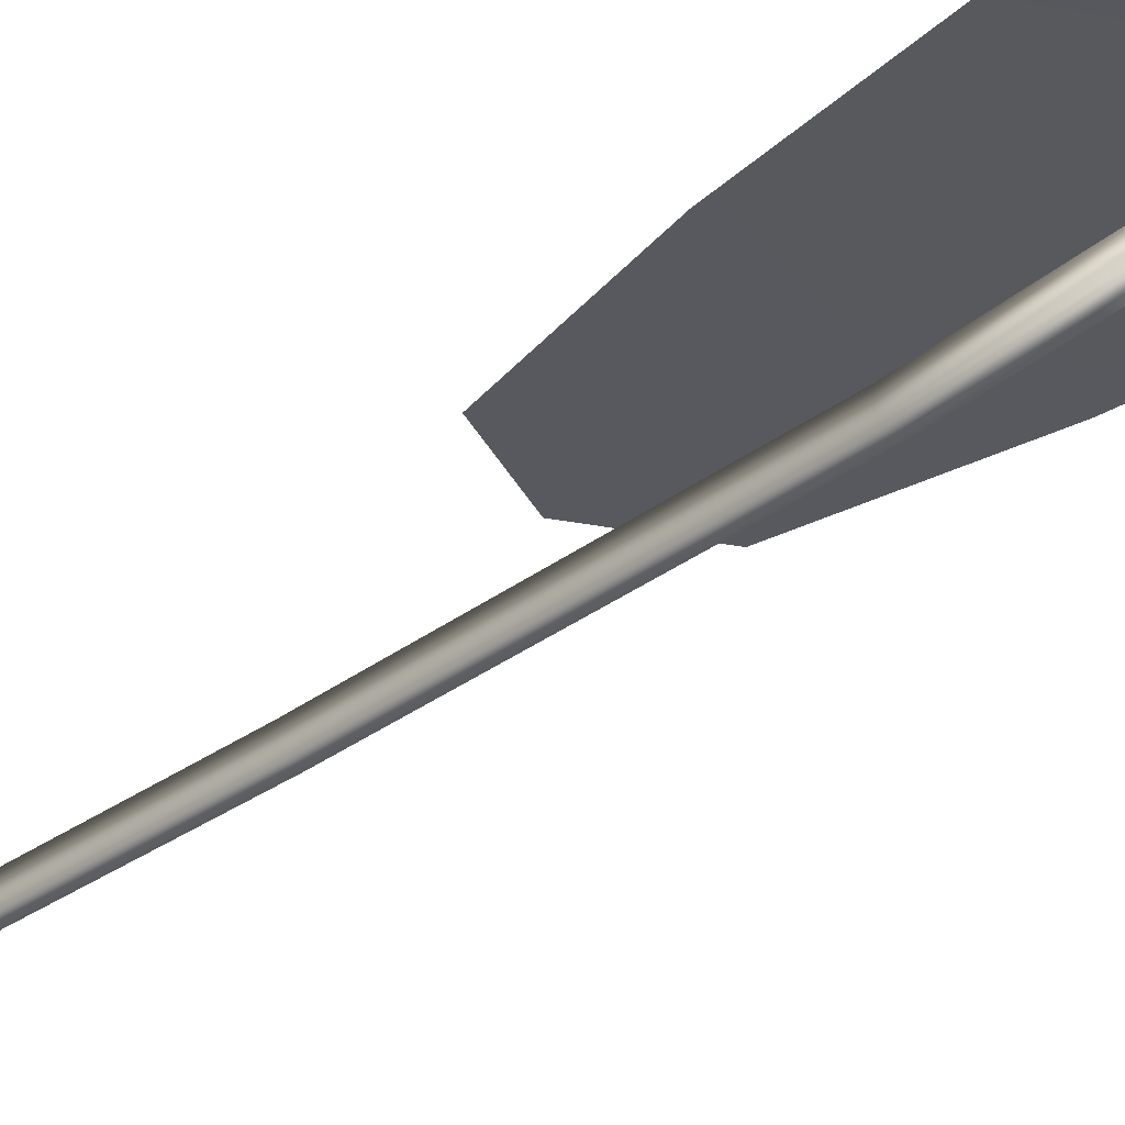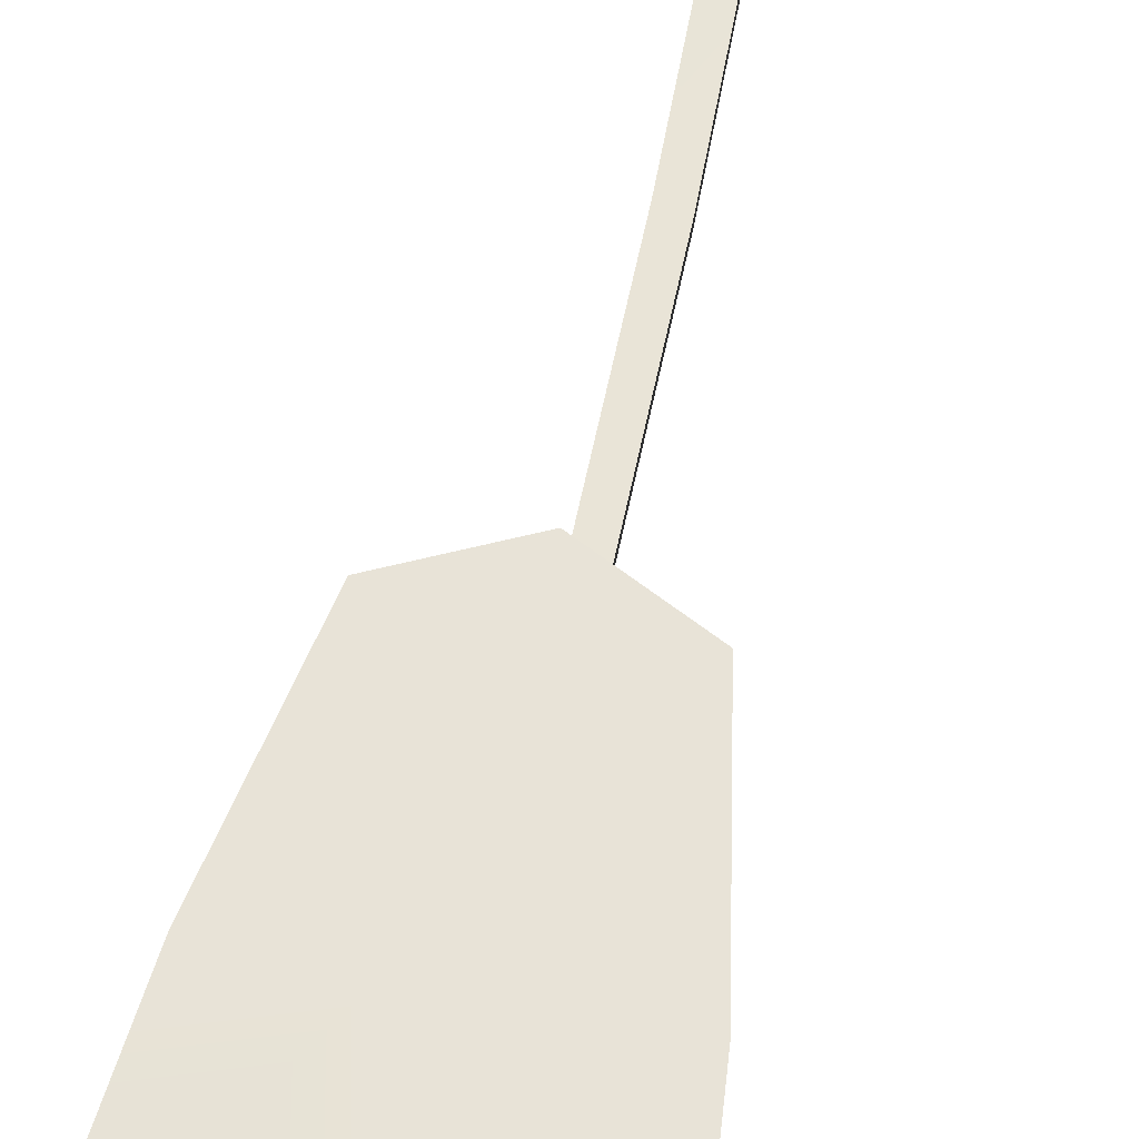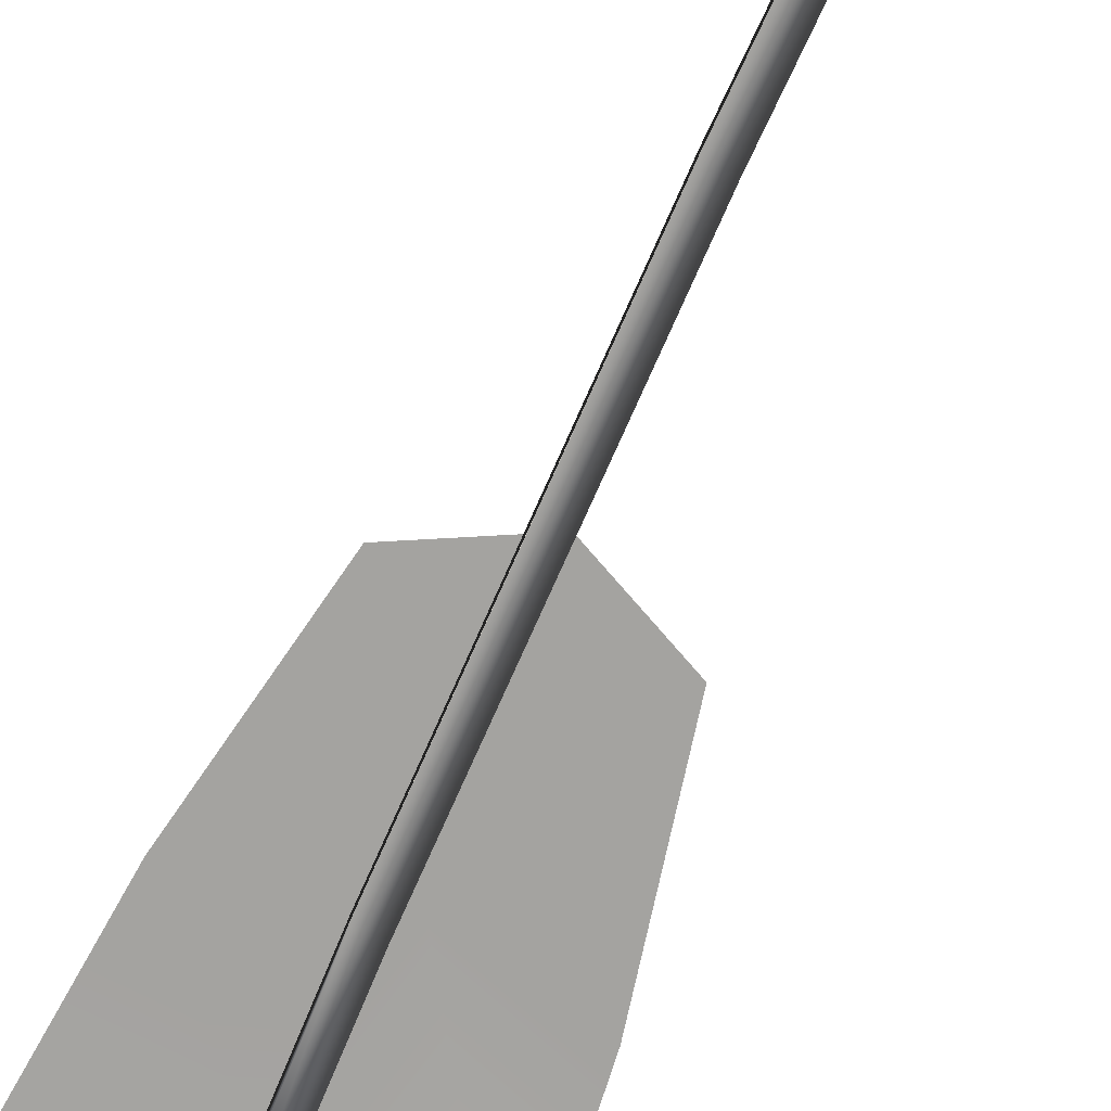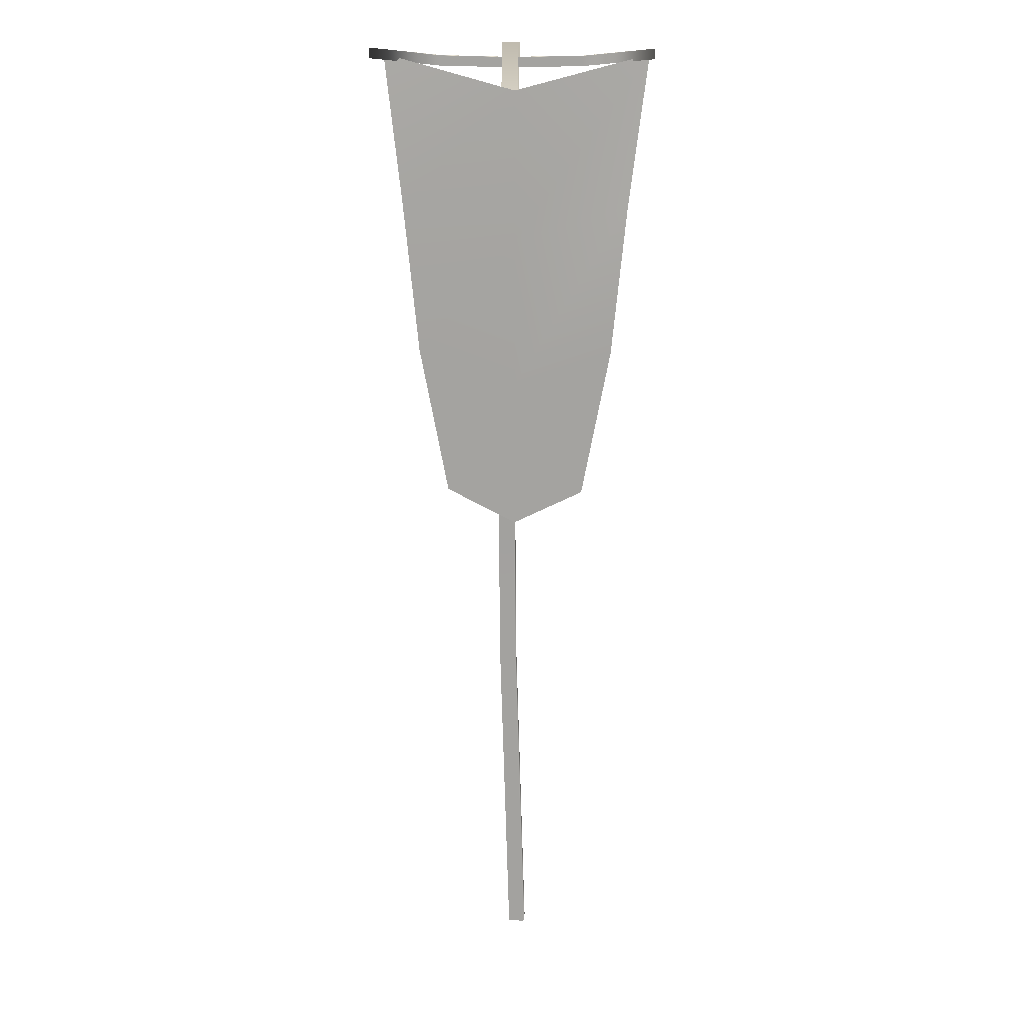
<metadata>
{"format":"obj","ext":"obj","renderer":"f3d","projection":"perspective","resolution":1024,"background":"white","views":[{"elev":-30.4,"azim":137.8,"up":"+Z"},{"elev":61.7,"azim":-167.9,"up":"+Z"},{"elev":-72.8,"azim":-23.2,"up":"+Z"},{"elev":16.0,"azim":5.4,"up":"+Y"}]}
</metadata>
<code>
g default
v -0.0844 6.12 0.0521
v 0.0198 6.12 0.0521
v 0.0198 6.12 -0.0521
v -0.0844 6.12 -0.0521
v -0.0521 -0.1325 -0.05606
v 0.0521 -0.1325 -0.05606
v -0.009587 1.952 -0.0421
v -0.1138 1.952 -0.0421
v -0.02313 4.036 -0.02417
v -0.1273 4.036 -0.02417
v 0.0521 -0.1325 -0.1603
v -0.009587 1.952 -0.1463
v -0.02313 4.036 -0.1284
v -0.0521 -0.1325 -0.1603
v -0.1138 1.952 -0.1463
v -0.1273 4.036 -0.1284
v -0.451 3.182 0.09316
v 0 2.958 0.09316
v 0 3.913 0.09316
v -0.6358 4.137 0.09316
v 0.451 3.182 0.09316
v 0.6358 4.137 0.09316
v 0 4.869 0.09316
v -0.7328 5.093 0.09316
v 0.7328 5.093 0.09316
v 0 5.825 0.09316
v -0.853 6.049 0.02293
v 0.853 6.049 0.02293
v 0.8868 6.019 0.03168
v 0.8868 6.019 -0.03168
v 0.8868 6.083 -0.03168
v 0.8868 6.083 0.03168
v -0.9453 6.019 0.03168
v -0.9453 6.083 0.03168
v -0.9453 6.083 -0.03168
v -0.9453 6.019 -0.03168
v 0.4287 6.038 0.03168
v 0.4287 5.975 0.03168
v -0.02918 6.028 0.03168
v -0.02918 5.965 0.03168
v -0.4873 6.038 0.03168
v -0.4873 5.975 0.03168
v 0.4287 6.038 -0.03168
v -0.02918 6.028 -0.03168
v -0.4873 6.038 -0.03168
v 0.4287 5.975 -0.03168
v -0.02918 5.965 -0.03168
v -0.4873 5.975 -0.03168
g polySurface4
f 1 2 3 4
f 5 6 7 8
f 8 7 9 10
f 10 9 2 1
f 6 11 12 7
f 7 12 13 9
f 13 3 2 9
f 11 14 15 12
f 12 15 16 13
f 16 4 3 13
f 14 5 8 15
f 15 8 10 16
f 10 1 4 16
f 17 18 19 20
f 18 21 22 19
f 20 19 23 24
f 19 22 25 23
f 24 23 26 27
f 23 25 28 26
f 29 30 31 32
f 33 34 35 36
f 29 32 37 38
f 38 37 39 40
f 40 39 41 42
f 42 41 34 33
f 32 31 43 37
f 37 43 44 39
f 39 44 45 41
f 41 45 35 34
f 31 30 46 43
f 43 46 47 44
f 44 47 48 45
f 45 48 36 35
f 30 29 38 46
f 46 38 40 47
f 47 40 42 48
f 48 42 33 36

</code>
